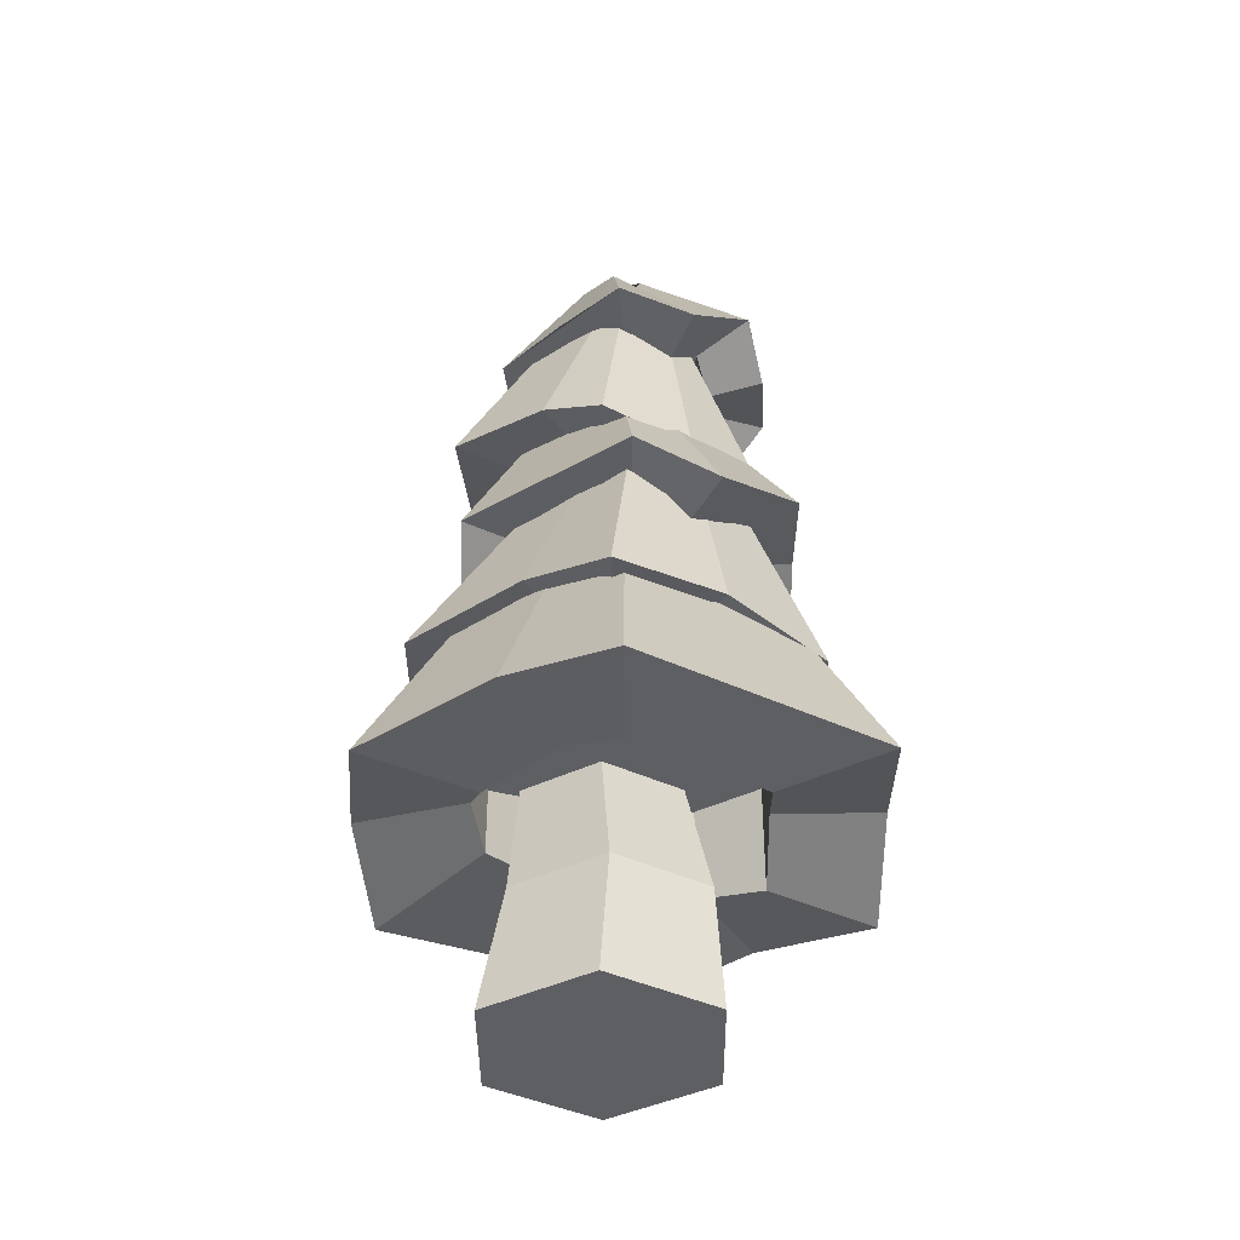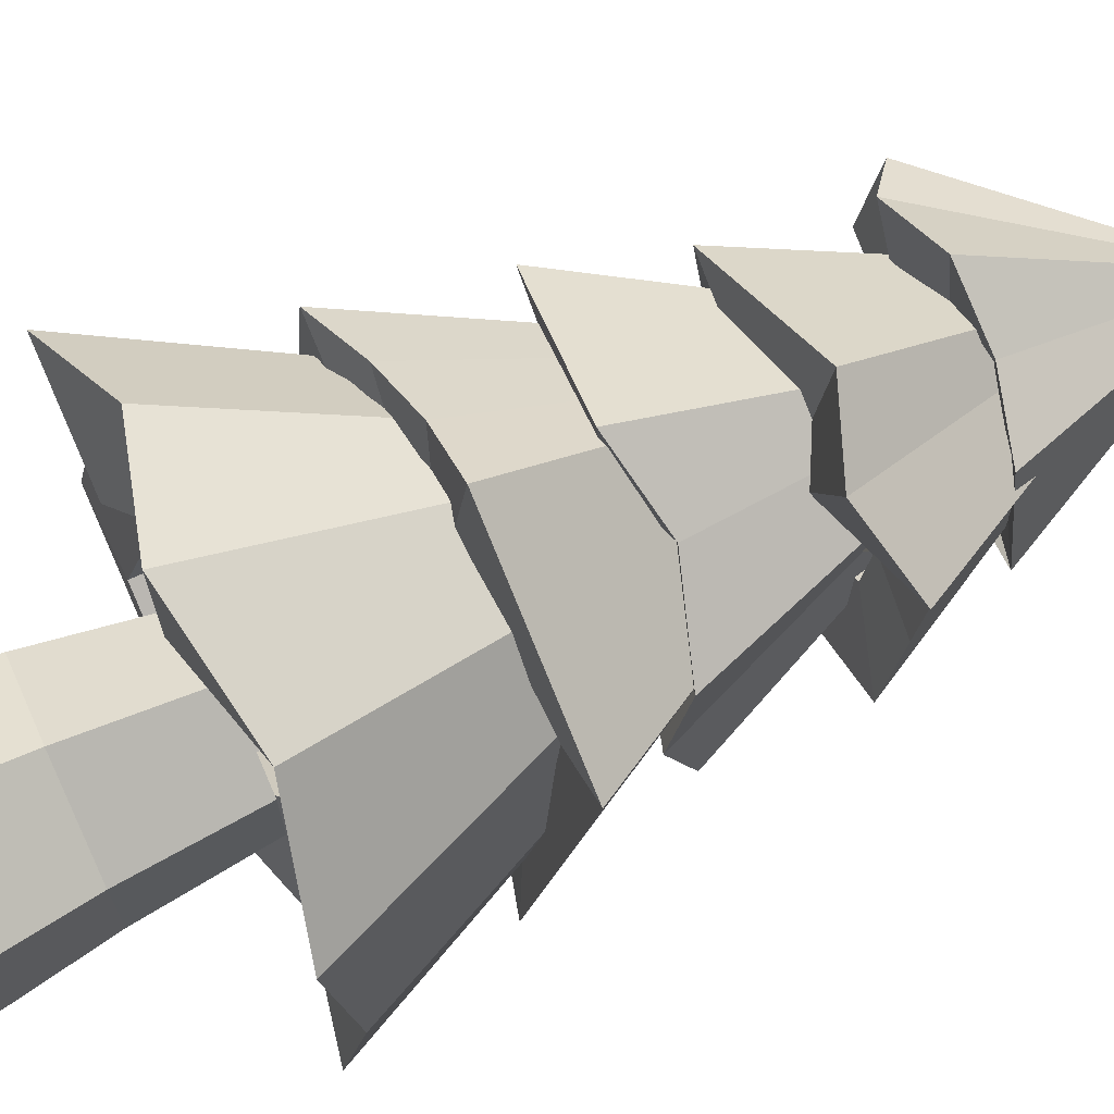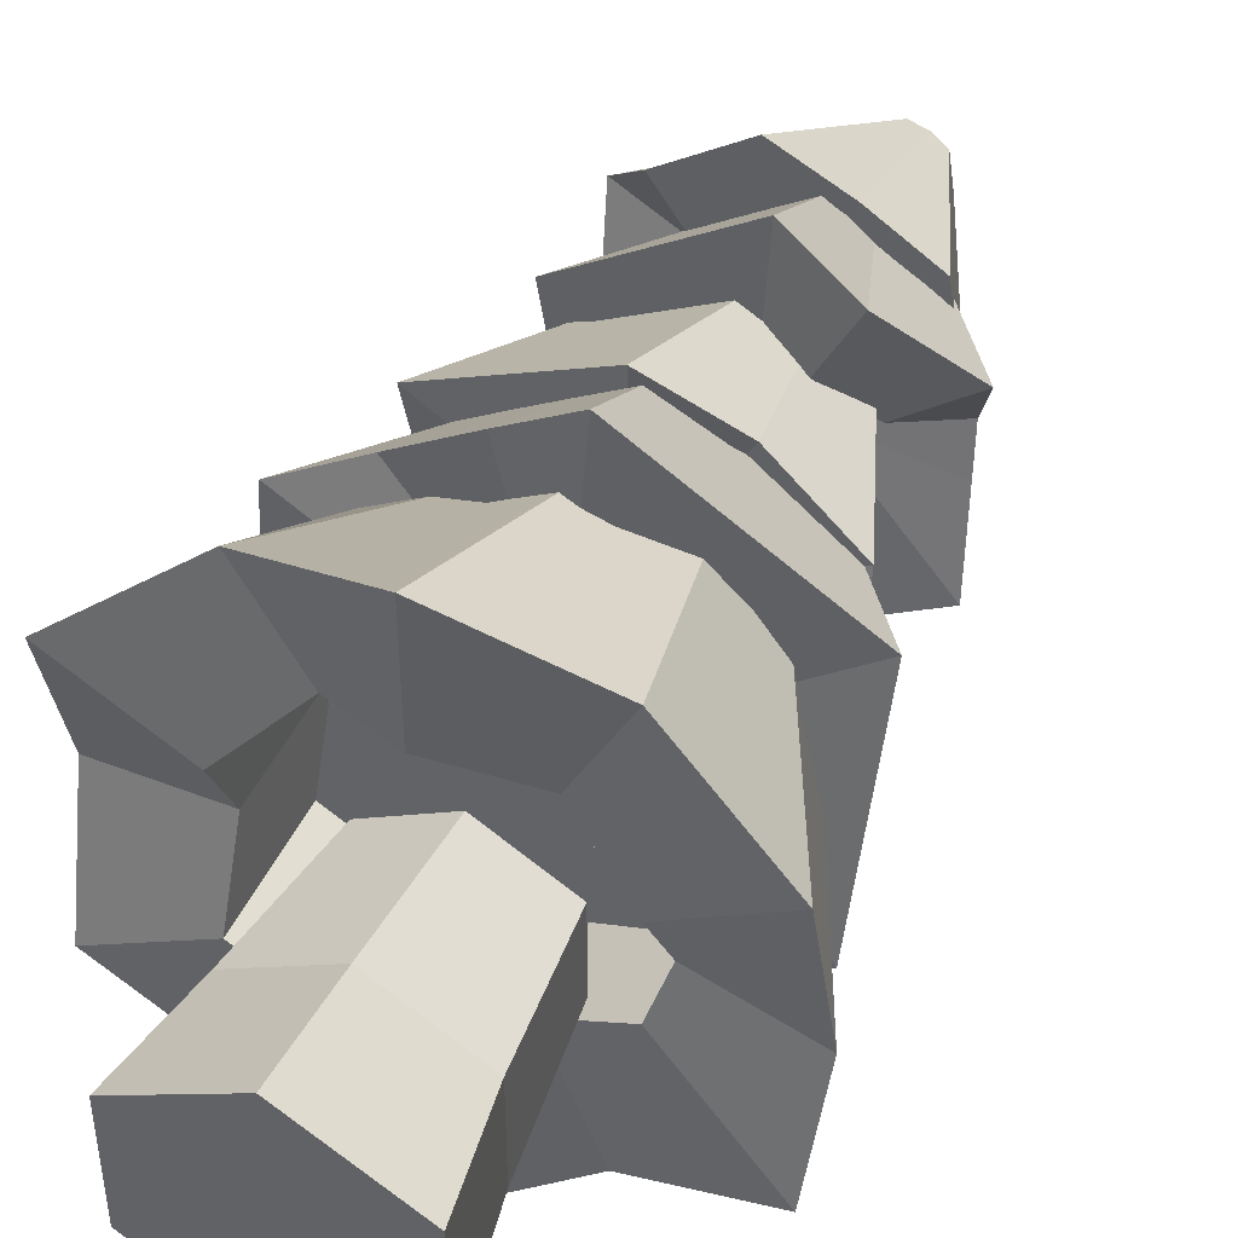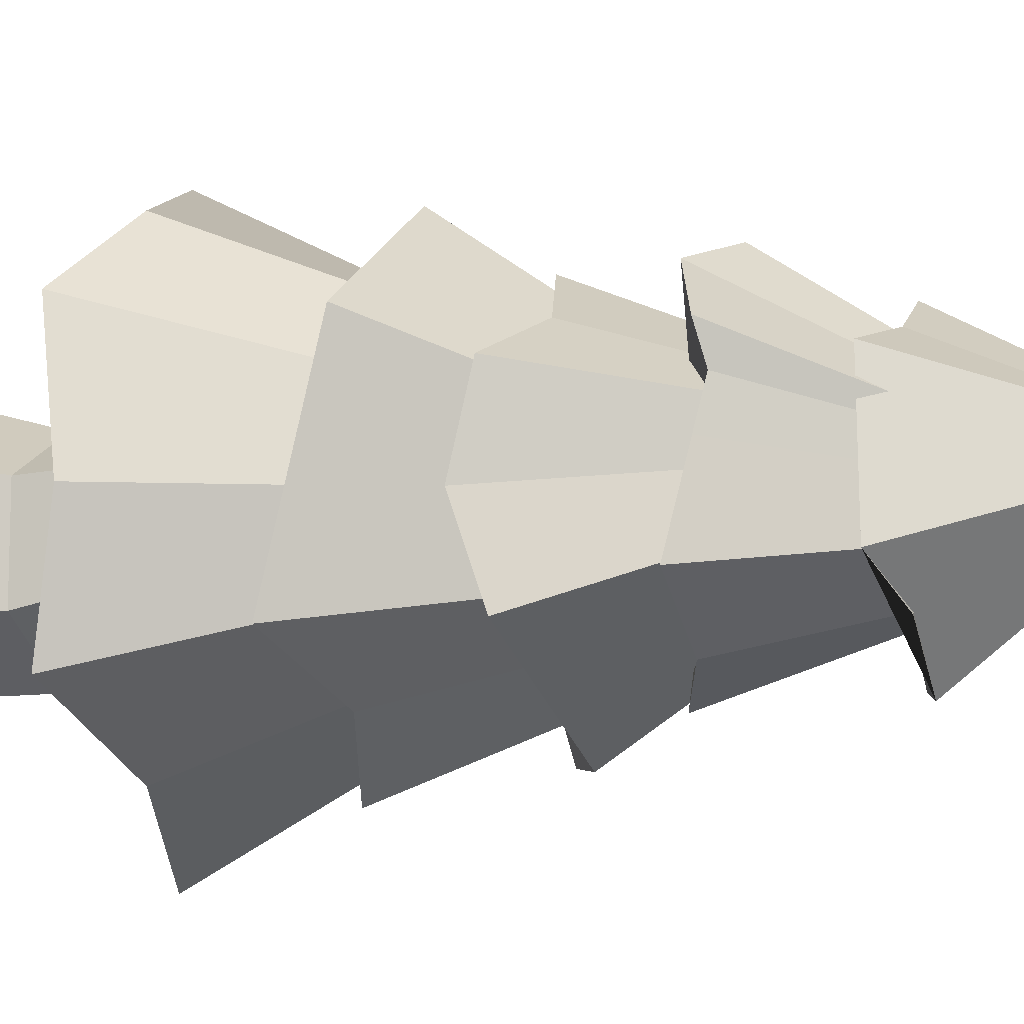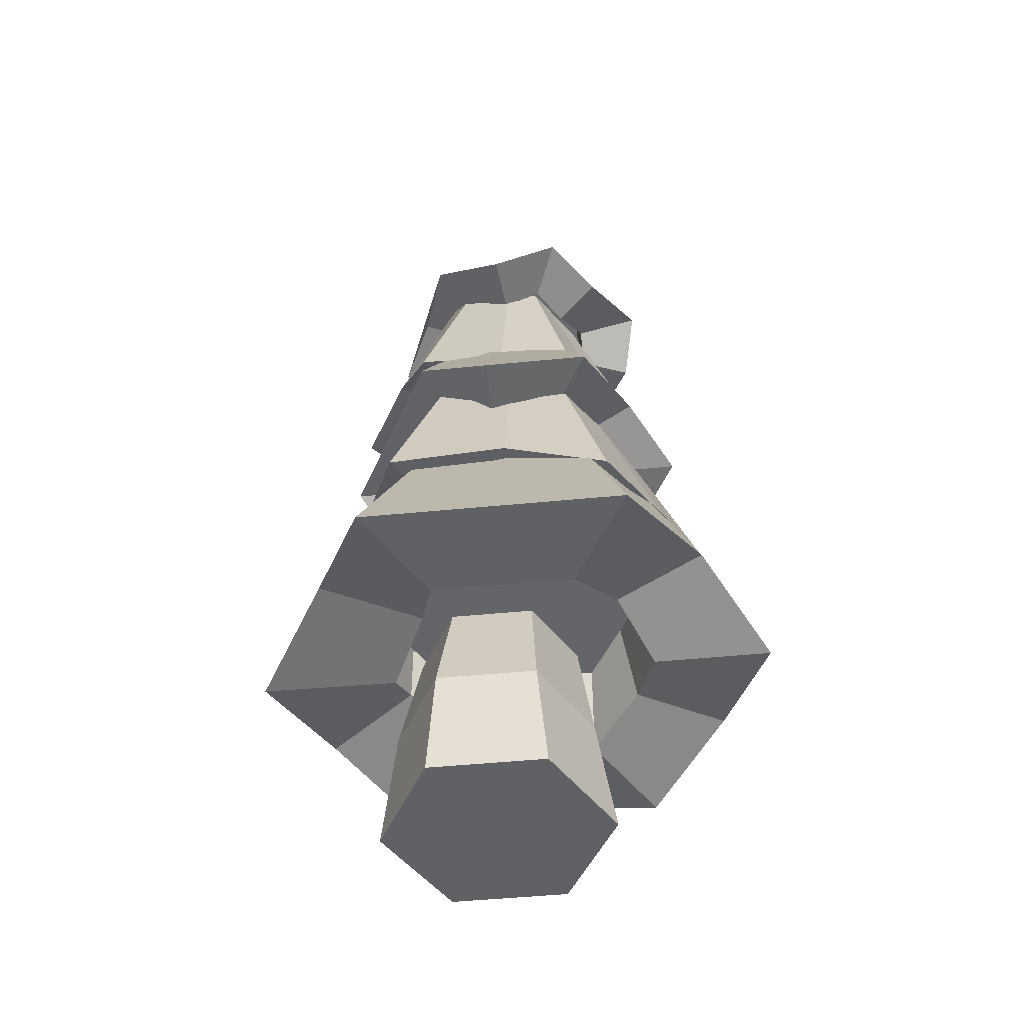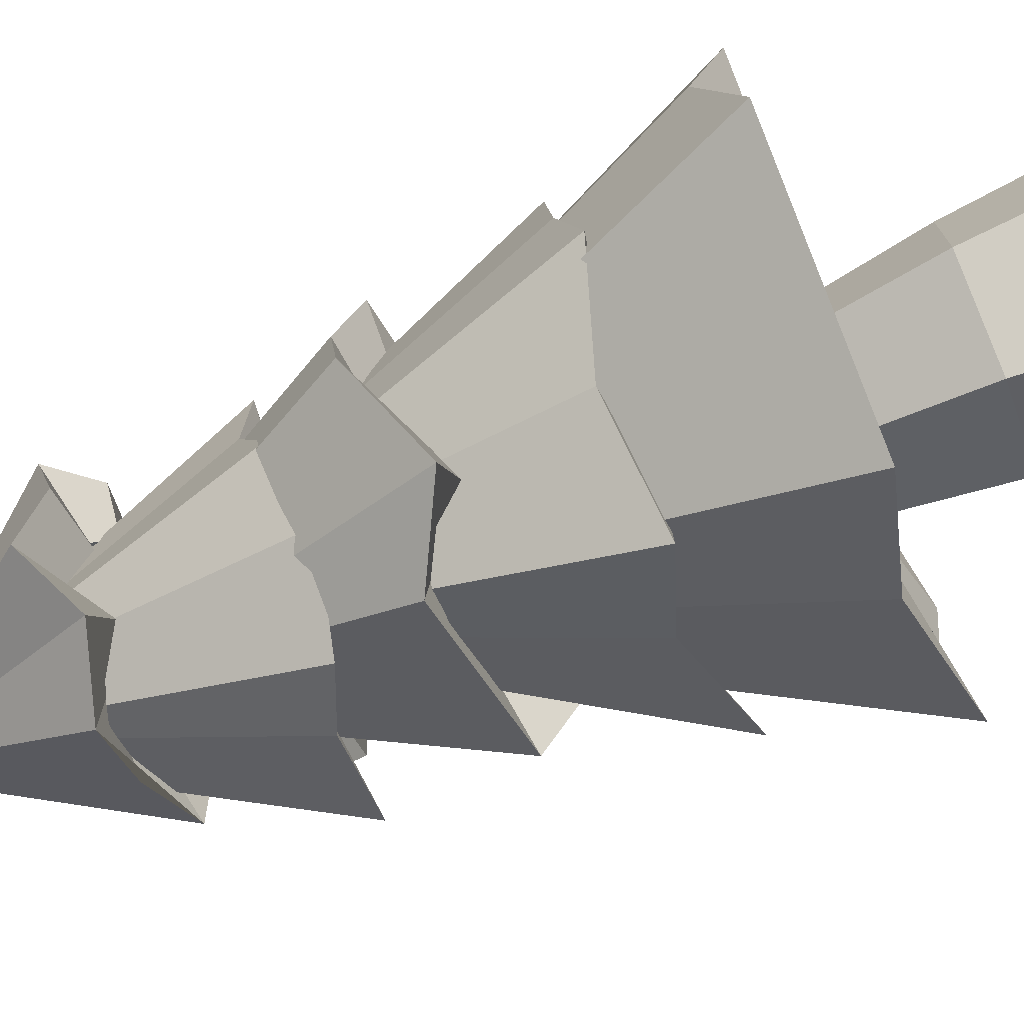
<metadata>
{"format":"obj","ext":"obj","renderer":"f3d","projection":"perspective","resolution":1024,"background":"white","views":[{"elev":-41.3,"azim":-179.6,"up":"+Y"},{"elev":70.0,"azim":65.2,"up":"+Z"},{"elev":46.4,"azim":24.3,"up":"+Z"},{"elev":-10.4,"azim":110.1,"up":"+Z"},{"elev":-49.2,"azim":-143.8,"up":"+Y"},{"elev":-74.8,"azim":-68.2,"up":"+Z"}]}
</metadata>
<code>
o Cylinder
v 0 -0.7951 -0.7951
v 0 0.7951 -0.5633
v 0.6886 -0.7951 -0.3976
v 0.4879 0.7951 -0.2817
v 0.6886 -0.7951 0.3976
v 0.4879 0.7951 0.2817
v 0 -0.7951 0.7951
v 0 0.7951 0.5633
v -0.6886 -0.7951 0.3976
v -0.4879 0.7951 0.2817
v -0.6886 -0.7951 -0.3976
v -0.4879 0.7951 -0.2817
v -0.05147 -0.01675 -0.7861
v 0.5368 -0.01675 -0.4465
v 0.5368 -0.01675 0.2327
v -0.05147 -0.01675 0.5723
v -0.6397 -0.01675 0.2327
v -0.6397 -0.01675 -0.4465
f 13 2 4 14
f 14 4 6 15
f 15 6 8 16
f 16 8 10 17
f 4 2 12 10 8 6
f 17 10 12 18
f 18 12 2 13
f 1 3 5 7 9 11
f 11 18 13 1
f 9 17 18 11
f 7 16 17 9
f 5 15 16 7
f 3 14 15 5
f 1 13 14 3
o Cylinder.002
v -0.1379 0.6179 -0.9863
v -0.1379 2.342 -0.8962
v 0.7223 0.7704 -0.2962
v 0.6443 2.342 -0.4447
v 0.7223 0.7704 0.3101
v 0.6443 2.342 0.4585
v -0.1379 0.6179 1
v -0.1379 2.342 0.9101
v -0.9981 0.6179 0.5036
v -0.92 2.342 0.4585
v -0.9981 0.6179 -0.4897
v -0.92 2.342 -0.4447
v -0.1379 0.6179 -1.808
v 1.434 0.6179 -0.9005
v 1.434 0.6179 0.9144
v -0.1379 0.6179 1.822
v -1.71 0.6179 0.9144
v -1.71 0.6179 -0.9005
v -0.1379 1.4 -0.9863
v 0.7223 1.248 -0.2962
v 0.7223 1.248 0.3101
v -0.1379 1.4 1
v -0.9981 1.4 0.5036
v -0.9981 1.4 -0.4897
v -0.9608 0.8284 1.512
v -0.5348 2.342 0.6809
v -0.5997 0.8284 0.8985
v -0.5744 1.4 0.7482
v -1.719 0.8501 0.024
v -0.9299 2.574 0.03288
v -1.008 0.8501 0.032
v -1.008 1.633 0.032
v 0.7127 0.7855 1.469
v 0.3179 2.51 0.785
v 0.3569 0.8618 0.7558
v 0.3569 1.492 0.7558
v 1.512 0.7498 -0.02469
v 0.7222 2.474 -0.02469
v 0.8002 0.9023 -0.02469
v 0.8002 1.38 -0.02469
v 0.5795 0.7861 -1.342
v 0.1847 2.51 -0.6582
v 0.2237 0.8623 -0.629
v 0.2237 1.492 -0.629
f 59 60 22 32
f 55 56 24 33
f 51 52 26 34
f 43 44 28 35
f 22 60 20 30 48 28 44 26 52 24 56
f 47 48 30 36
f 36 30 20 31
f 29 19 37 42
f 61 19 31 59
f 57 21 32 55
f 53 23 33 51
f 45 25 34 43
f 49 27 35 47
f 19 29 36 31
f 37 62 38 58 39 54 40 46 41 50 42
f 45 27 41 46
f 57 23 39 58
f 49 29 42 50
f 53 25 40 54
f 61 21 38 62
f 25 45 46 40
f 27 45 43 35
f 34 26 44 43
f 27 49 50 41
f 29 49 47 36
f 35 28 48 47
f 23 53 54 39
f 25 53 51 34
f 33 24 52 51
f 21 57 58 38
f 23 57 55 33
f 32 22 56 55
f 19 61 62 37
f 21 61 59 32
f 31 20 60 59
o Cylinder.001
v -0.08932 1.647 -0.707
v -0.1838 3.128 -0.8644
v 0.6157 1.915 -0.1926
v 0.4143 2.991 -0.4716
v 0.6301 1.982 0.2998
v 0.4386 3.263 0.2538
v -0.04226 1.867 0.9066
v -0.1885 3.251 0.6476
v -0.7555 1.743 0.533
v -0.8371 3.139 0.308
v -0.779 1.633 -0.2738
v -0.8585 3.039 -0.4256
v -0.06122 1.633 -1.419
v 1.192 1.609 -0.6835
v 1.237 1.983 0.7824
v -0.02279 1.958 1.574
v -1.326 1.732 0.8913
v -1.369 1.531 -0.5828
v -0.1547 2.28 -0.7913
v 0.5758 2.302 -0.2441
v 0.5902 2.369 0.2484
v -0.1077 2.5 0.8223
v -0.8209 2.376 0.4487
v -0.8444 2.266 -0.3581
v -0.7591 1.724 -0.9801
v -0.5652 3.226 -0.6242
v -0.4544 1.821 -0.492
v -0.5199 2.454 -0.5763
v -0.4489 1.955 1.31
v -0.8833 1.88 1.083
v -0.6126 3.248 0.3849
v -0.3965 3.286 0.4982
v -0.2717 1.898 0.7458
v -0.5095 1.857 0.6213
v -0.3372 2.531 0.6615
v -0.5749 2.49 0.537
v -1.349 1.681 0.1794
v -0.8496 3.138 -0.0337
v -0.7691 1.737 0.1547
v -0.8345 2.37 0.07044
v 0.476 1.812 -1.016
v 0.0261 3.251 -0.6322
v 0.1964 1.924 -0.4323
v 0.1437 2.434 -0.5002
f 103 104 66 76
f 76 66 68 77
f 77 68 70 78
f 92 93 72 79
f 66 104 64 88 74 100 72 93 94 70 68
f 99 100 74 80
f 87 88 64 75
f 89 63 81 90
f 105 63 75 103
f 67 65 76 77
f 69 67 77 78
f 95 69 78 91
f 101 71 79 99
f 89 73 80 87
f 81 106 82 83 84 97 98 85 102 86 90
f 96 71 85 98
f 65 67 83 82
f 101 73 86 102
f 67 69 84 83
f 105 65 82 106
f 63 89 87 75
f 73 89 90 86
f 80 74 88 87
f 69 95 97 84
f 95 96 98 97
f 71 96 92 79
f 96 95 91 92
f 78 70 94 91
f 91 94 93 92
f 71 101 102 85
f 73 101 99 80
f 79 72 100 99
f 63 105 106 81
f 65 105 103 76
f 75 64 104 103
o Cylinder.003
v -0.1831 2.744 -0.7114
v -0.1046 3.91 -0.5648
v 0.4136 2.774 -0.2427
v 0.4408 3.828 -0.2585
v 0.4175 2.744 0.1698
v 0.4363 3.807 0.3493
v -0.1705 2.644 0.64
v -0.09321 3.819 0.664
v -0.7592 2.708 0.3104
v -0.6284 3.877 0.3643
v -0.7654 2.757 -0.3653
v -0.6341 3.922 -0.2501
v -0.1883 2.785 -1.27
v 0.8974 2.645 -0.6615
v 0.8987 2.579 0.5665
v -0.1654 2.603 1.199
v -1.241 2.719 0.5967
v -1.252 2.81 -0.638
v -0.1477 3.275 -0.6727
v 0.4352 3.099 -0.219
v 0.4391 3.068 0.1934
v -0.1352 3.176 0.6787
v -0.7238 3.239 0.3491
v -0.7301 3.289 -0.3266
v -1.24 2.878 0.007251
v -0.6246 4.013 0.085
v -0.7556 2.846 0.000423
v -0.7203 3.377 0.03915
v 0.332 2.756 0.8514
v 0.1369 3.978 0.4753
v 0.08882 2.859 0.3735
v 0.1173 3.287 0.4047
v -0.7454 2.501 -1.192
v -0.3945 3.619 -0.6452
v -0.4994 2.454 -0.7761
v -0.464 2.985 -0.7374
v 0.917 2.439 -0.04976
v 0.4575 3.645 0.04314
v 0.4345 2.586 -0.03872
v 0.4561 2.911 -0.01508
f 119 108 110 120
f 143 144 112 121
f 135 136 114 122
f 122 114 116 123
f 110 108 140 118 132 116 114 136 112 144
f 131 132 118 124
f 139 140 108 119
f 141 107 125 142
f 109 107 119 120
f 145 109 120 143
f 137 111 121 135
f 115 113 122 123
f 133 115 123 131
f 141 117 124 139
f 125 126 146 127 138 128 129 134 130 142
f 113 115 129 128
f 145 111 127 146
f 133 117 130 134
f 137 113 128 138
f 107 109 126 125
f 115 133 134 129
f 117 133 131 124
f 123 116 132 131
f 111 137 138 127
f 113 137 135 122
f 121 112 136 135
f 107 141 139 119
f 117 141 142 130
f 124 118 140 139
f 109 145 146 126
f 111 145 143 121
f 120 110 144 143
o Cylinder.004
v -0.1401 4.451 -0.5657
v -0.05709 5.546 -0.192
v 0.2843 4.466 -0.1273
v 0.1547 5.512 -0.04927
v 0.2402 4.451 0.2005
v 0.1231 5.501 0.1863
v -0.2845 4.401 0.5083
v -0.09513 5.524 0.2781
v -0.7097 4.48 0.1808
v -0.2816 5.558 0.1345
v -0.6375 4.504 -0.3562
v -0.25 5.569 -0.101
v -0.1056 4.472 -1.009
v 0.6967 4.329 -0.4115
v 0.5647 4.283 0.5697
v -0.3442 4.381 0.9524
v -1.121 4.524 0.354
v -0.9893 4.569 -0.6271
v -0.07251 4.954 -0.5333
v 0.3255 4.773 -0.1075
v 0.2814 4.758 0.2202
v -0.217 4.905 0.5406
v -0.6422 4.983 0.2131
v -0.57 5.008 -0.3239
v -0.8484 4.308 0.6428
v -0.304 5.398 0.1959
v -0.6128 4.297 0.3341
v -0.5452 4.8 0.3665
v 0.1046 4.403 0.7205
v 0.00835 5.583 0.1916
v -0.02777 4.497 0.3138
v 0.02662 4.902 0.3398
v -0.6073 4.318 -0.9012
v -0.2134 5.355 -0.2297
v -0.4487 4.276 -0.5441
v -0.3811 4.779 -0.5118
v -1.094 4.387 -0.2068
v -0.3104 5.403 -0.0107
v -0.7159 4.332 -0.1325
v -0.6483 4.835 -0.1001
v -0.6821 4.583 -0.1163
v -0.905 4.359 -0.1697
v -0.7022 4.895 -0.1088
v -0.08136 5.009 -0.6005
v -0.1056 4.472 -1.009
v -0.1401 4.451 -0.5657
v -0.07251 4.954 -0.5333
v 0.3085 4.468 -0.6643
v 0.08506 4.526 -0.3006
v 0.1394 4.931 -0.2745
f 159 190 148 150 160 194 191
f 160 150 152 161
f 175 176 154 162
f 171 172 156 163
f 150 148 180 158 184 156 172 154 176 152
f 183 189 184 158 164
f 179 180 148 190 159
f 181 147 165 182
f 192 147 159 191
f 151 149 160 161
f 177 151 161 175
f 173 153 162 171
f 185 155 163 183 188
f 181 157 164 179
f 165 193 196 166 167 178 168 174 169 186 170 182
f 173 155 169 174
f 149 151 167 166
f 185 157 170 186 187
f 177 153 168 178
f 195 149 166 196
f 153 173 174 168
f 155 173 171 163
f 162 154 172 171
f 151 177 178 167
f 153 177 175 162
f 161 152 176 175
f 147 181 179 159
f 157 181 182 170
f 164 158 180 179
f 155 185 187 186 169
f 157 185 188 183 164
f 163 156 184 189 183
f 147 192 193 165
f 195 192 191 194
f 149 195 194 160
f 192 195 196 193
o Cylinder.005
v 0.005688 3.385 -0.5205
v -0.1104 4.548 -0.6251
v 0.5332 3.6 -0.1178
v 0.3778 4.635 -0.3551
v 0.5359 3.652 0.2581
v 0.3818 4.713 0.2049
v 0.01429 3.557 0.7113
v -0.1026 4.704 0.495
v -0.5227 3.462 0.4144
v -0.5909 4.618 0.225
v -0.527 3.376 -0.2015
v -0.5948 4.539 -0.335
v 0.002131 3.314 -1.03
v 0.9833 3.489 -0.4875
v 0.9912 3.646 0.6379
v 0.01785 3.629 1.221
v -0.9634 3.454 0.6783
v -0.9712 3.297 -0.4471
v -0.0472 3.91 -0.5933
v 0.5009 3.92 -0.1623
v 0.5036 3.972 0.2137
v -0.0386 4.082 0.6385
v -0.5756 3.986 0.3416
v -0.5799 3.9 -0.2743
v 0.9421 3.63 0.09949
v 0.3346 4.736 -0.05078
v 0.4894 3.688 0.09445
v 0.4571 4.008 0.05001
v 0.9215 3.7 0.393
v 0.4675 3.733 0.2006
v 0.4352 4.053 0.1561
v 0.313 4.787 0.1014
v 0.5029 3.451 1.036
v 0.1379 4.522 0.4566
v 0.2734 3.418 0.5914
v 0.2308 3.84 0.5327
v 0.3903 3.475 -0.8331
v 0.03127 4.665 -0.5645
v 0.167 3.566 -0.3936
v 0.1244 3.988 -0.4522
v -0.912 3.508 0.1284
v -0.5376 4.711 -0.0422
v -0.4696 3.552 0.1192
v -0.5225 4.076 0.04641
v -0.5787 3.182 -0.7827
v -0.4468 4.42 -0.5242
v -0.3548 3.257 -0.4052
v -0.4077 3.781 -0.478
f 233 234 200 210
f 225 228 202 211
f 229 230 204 212
f 212 204 206 213
f 200 234 198 242 208 238 206 204 230 202 228 222
f 237 238 208 214
f 241 242 198 209
f 243 197 215 244
f 235 197 209 233
f 223 199 210 221
f 231 201 211 229
f 205 203 212 213
f 239 205 213 237
f 243 207 214 241
f 215 236 216 224 227 217 232 218 219 240 220 244
f 203 205 219 218
f 226 201 217 227
f 239 207 220 240
f 231 203 218 232
f 235 199 216 236
f 199 223 224 216
f 226 223 221 225
f 210 200 222 221
f 201 226 225 211
f 223 226 227 224
f 221 222 228 225
f 201 231 232 217
f 203 231 229 212
f 211 202 230 229
f 197 235 236 215
f 199 235 233 210
f 209 198 234 233
f 205 239 240 219
f 207 239 237 214
f 213 206 238 237
f 197 243 241 209
f 207 243 244 220
f 214 208 242 241

</code>
